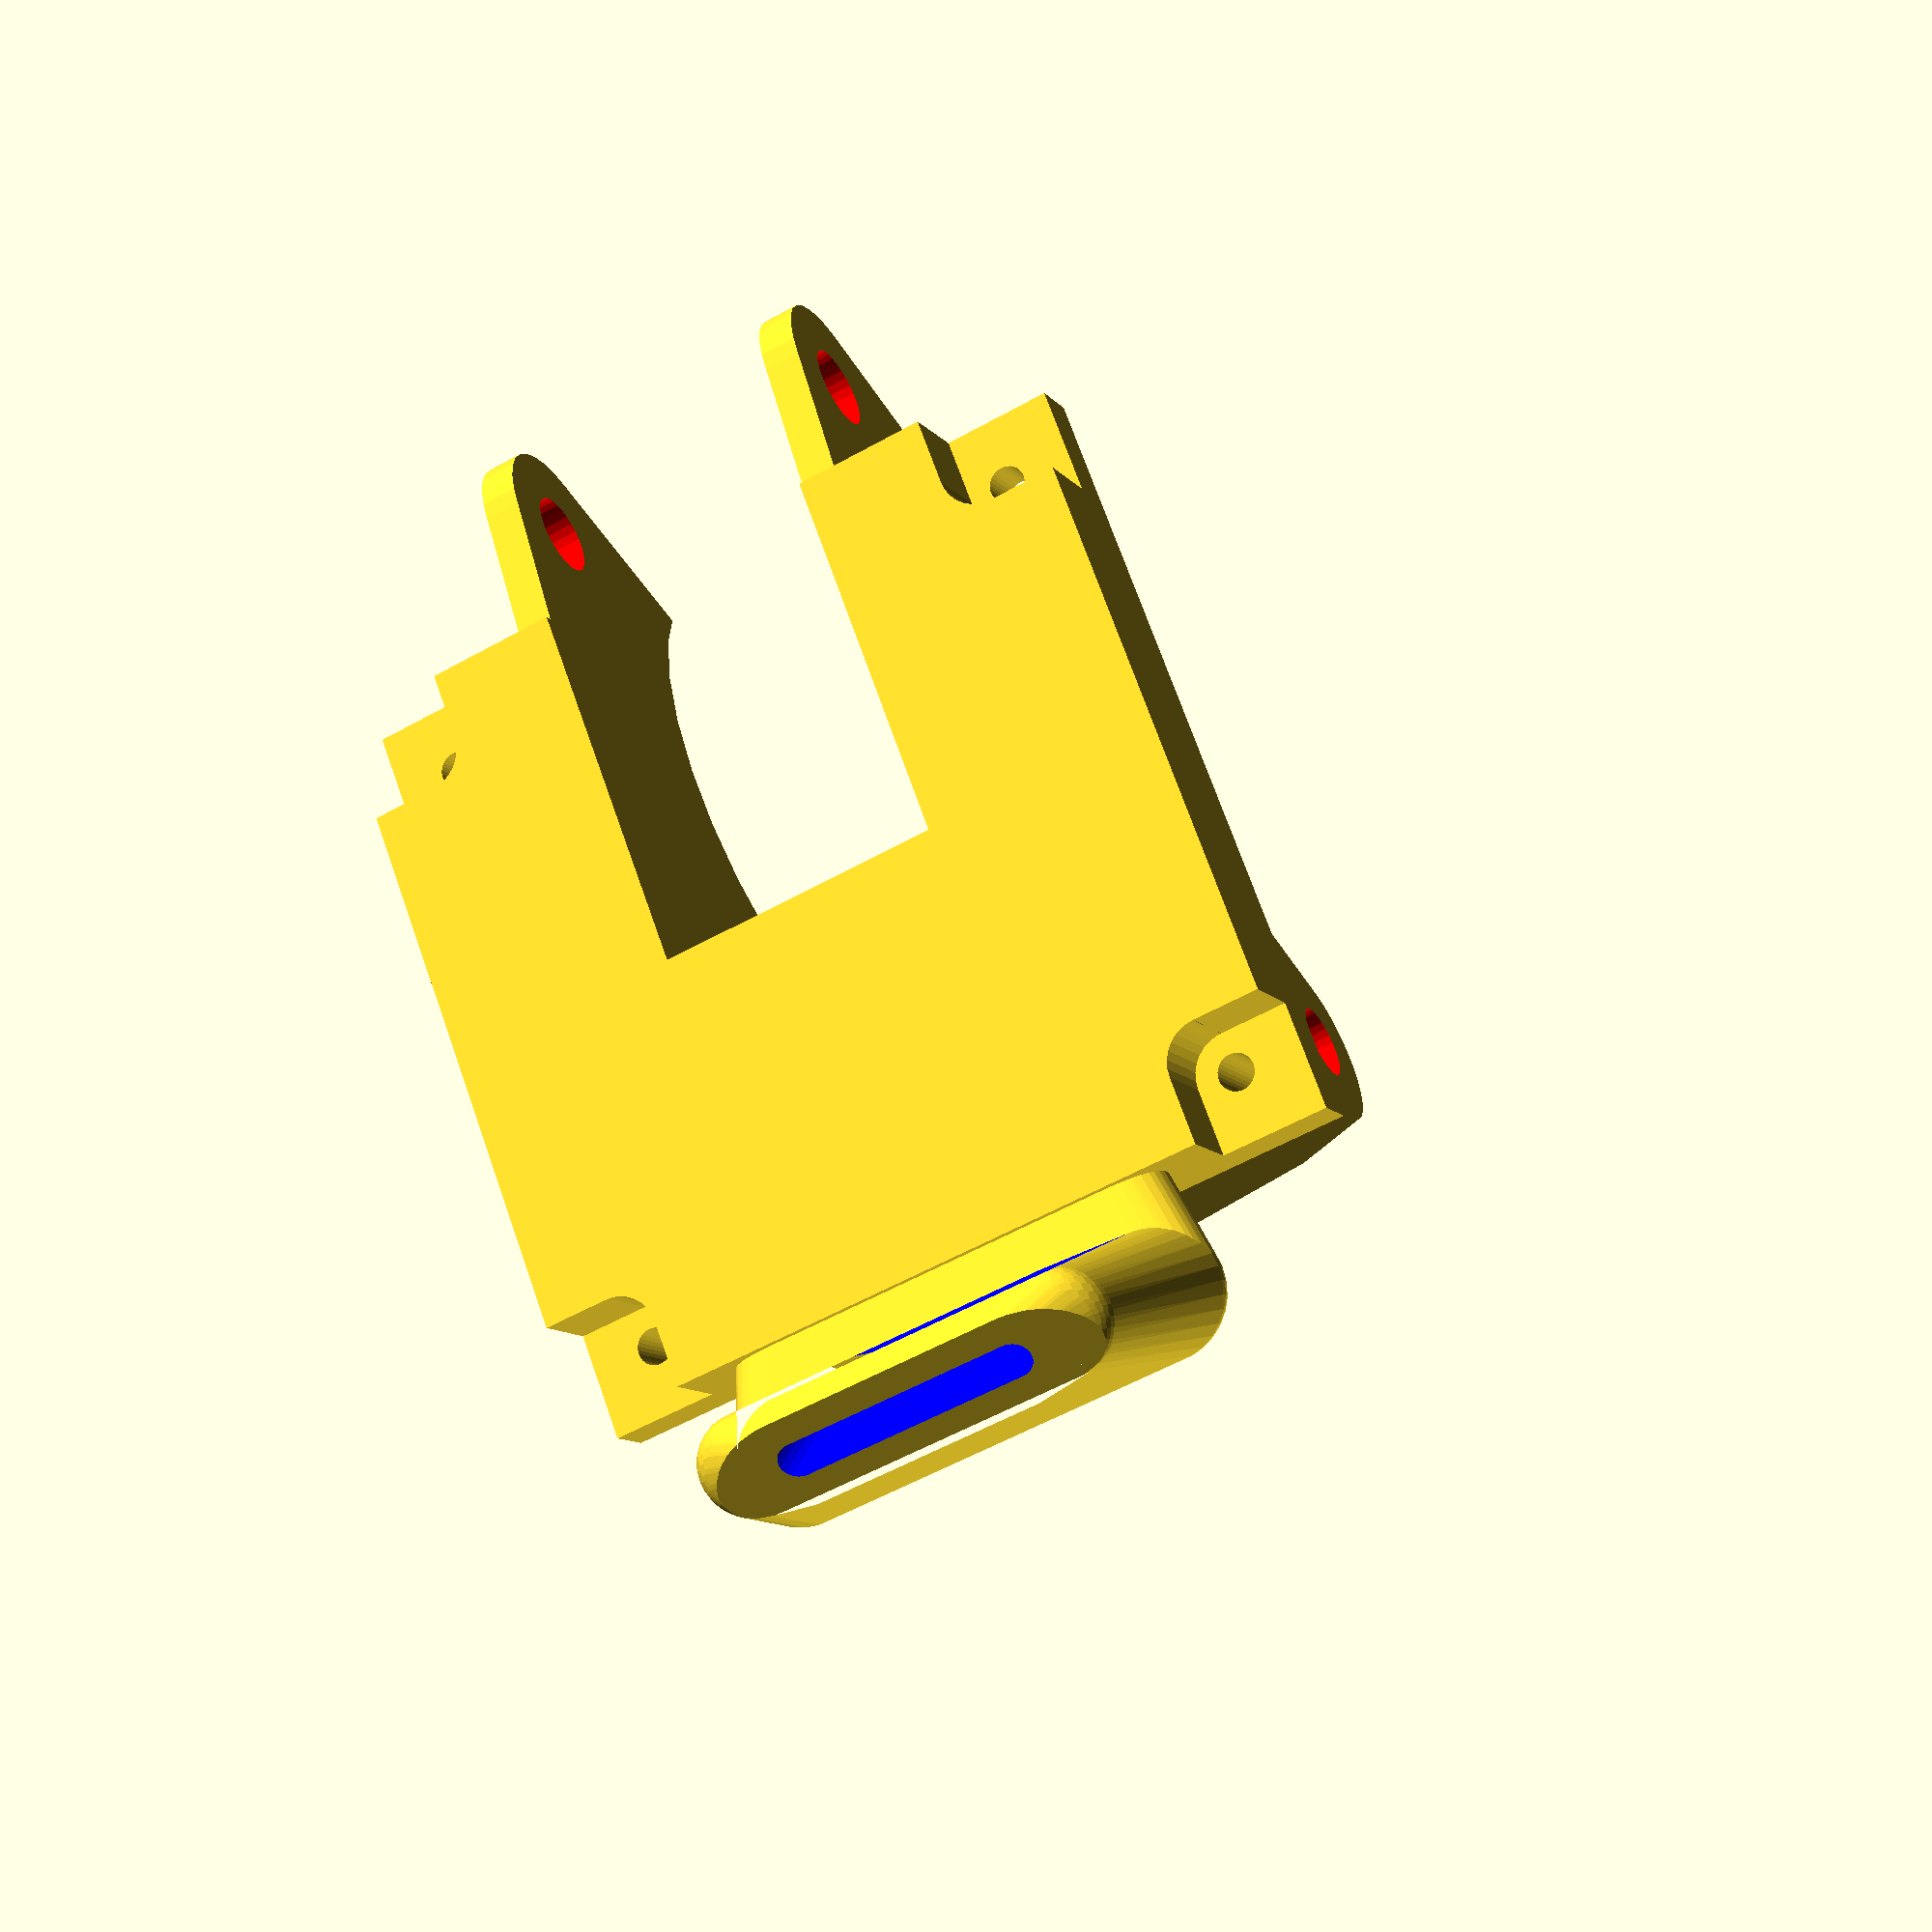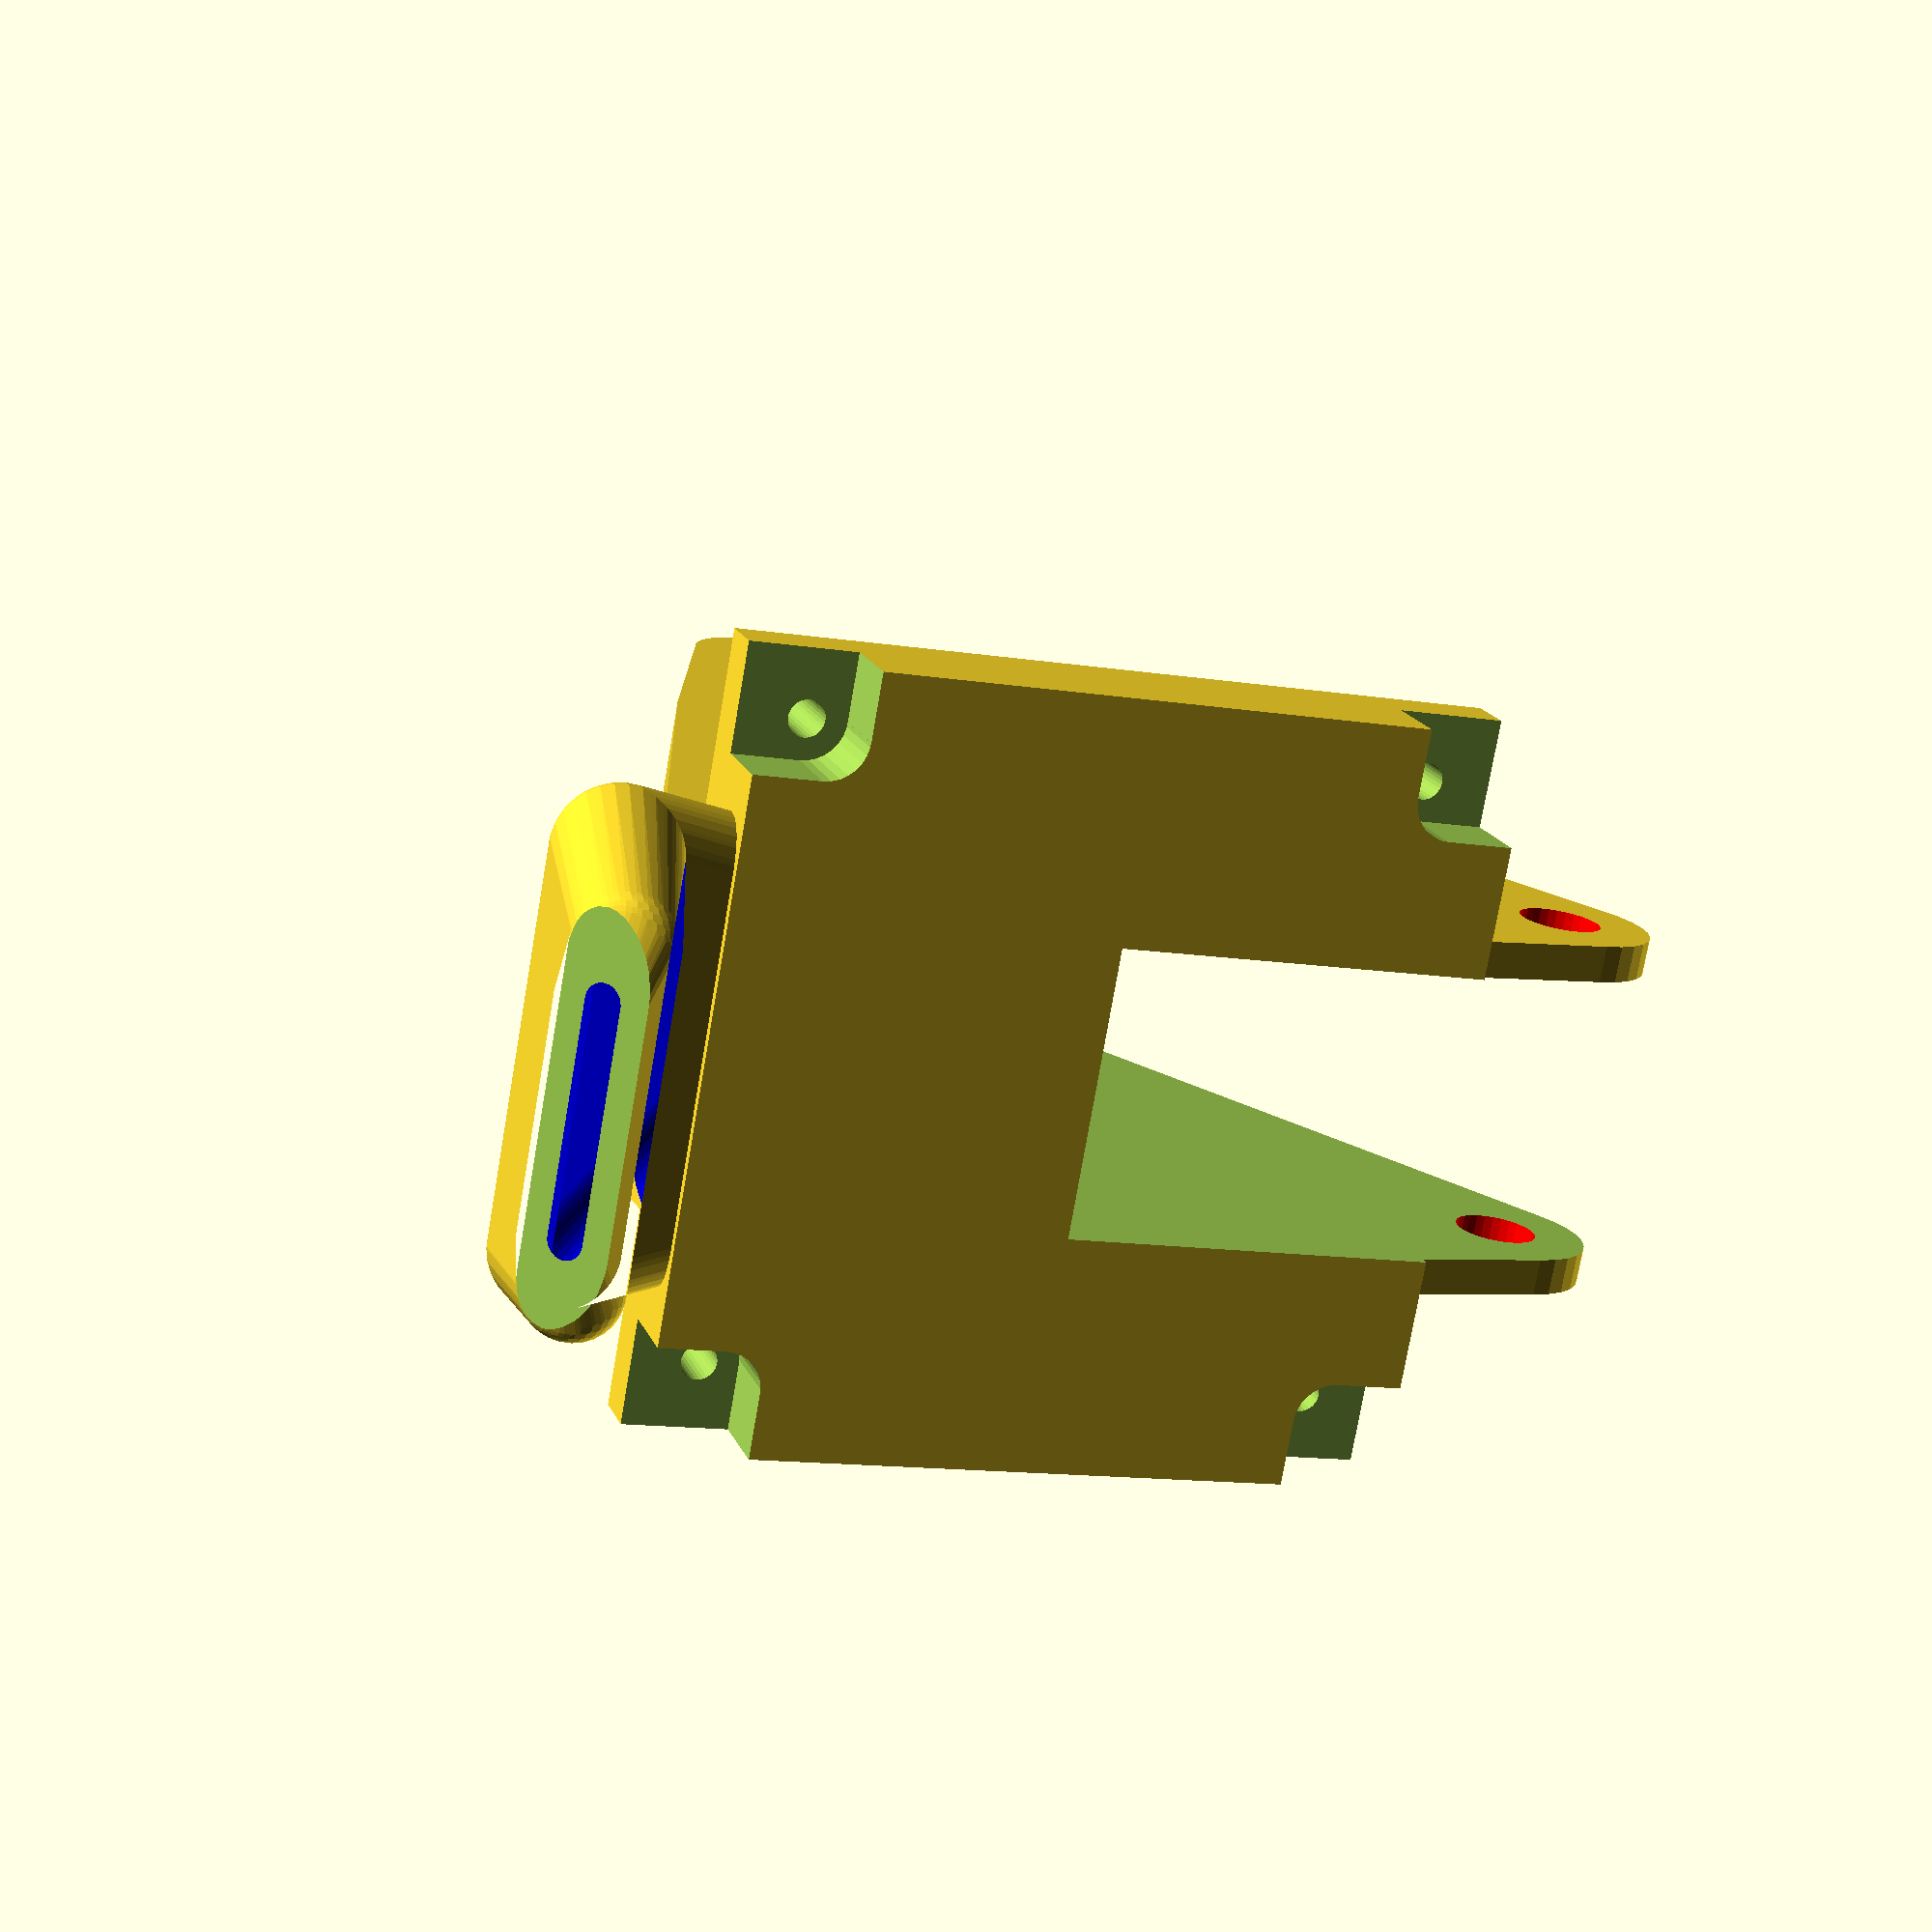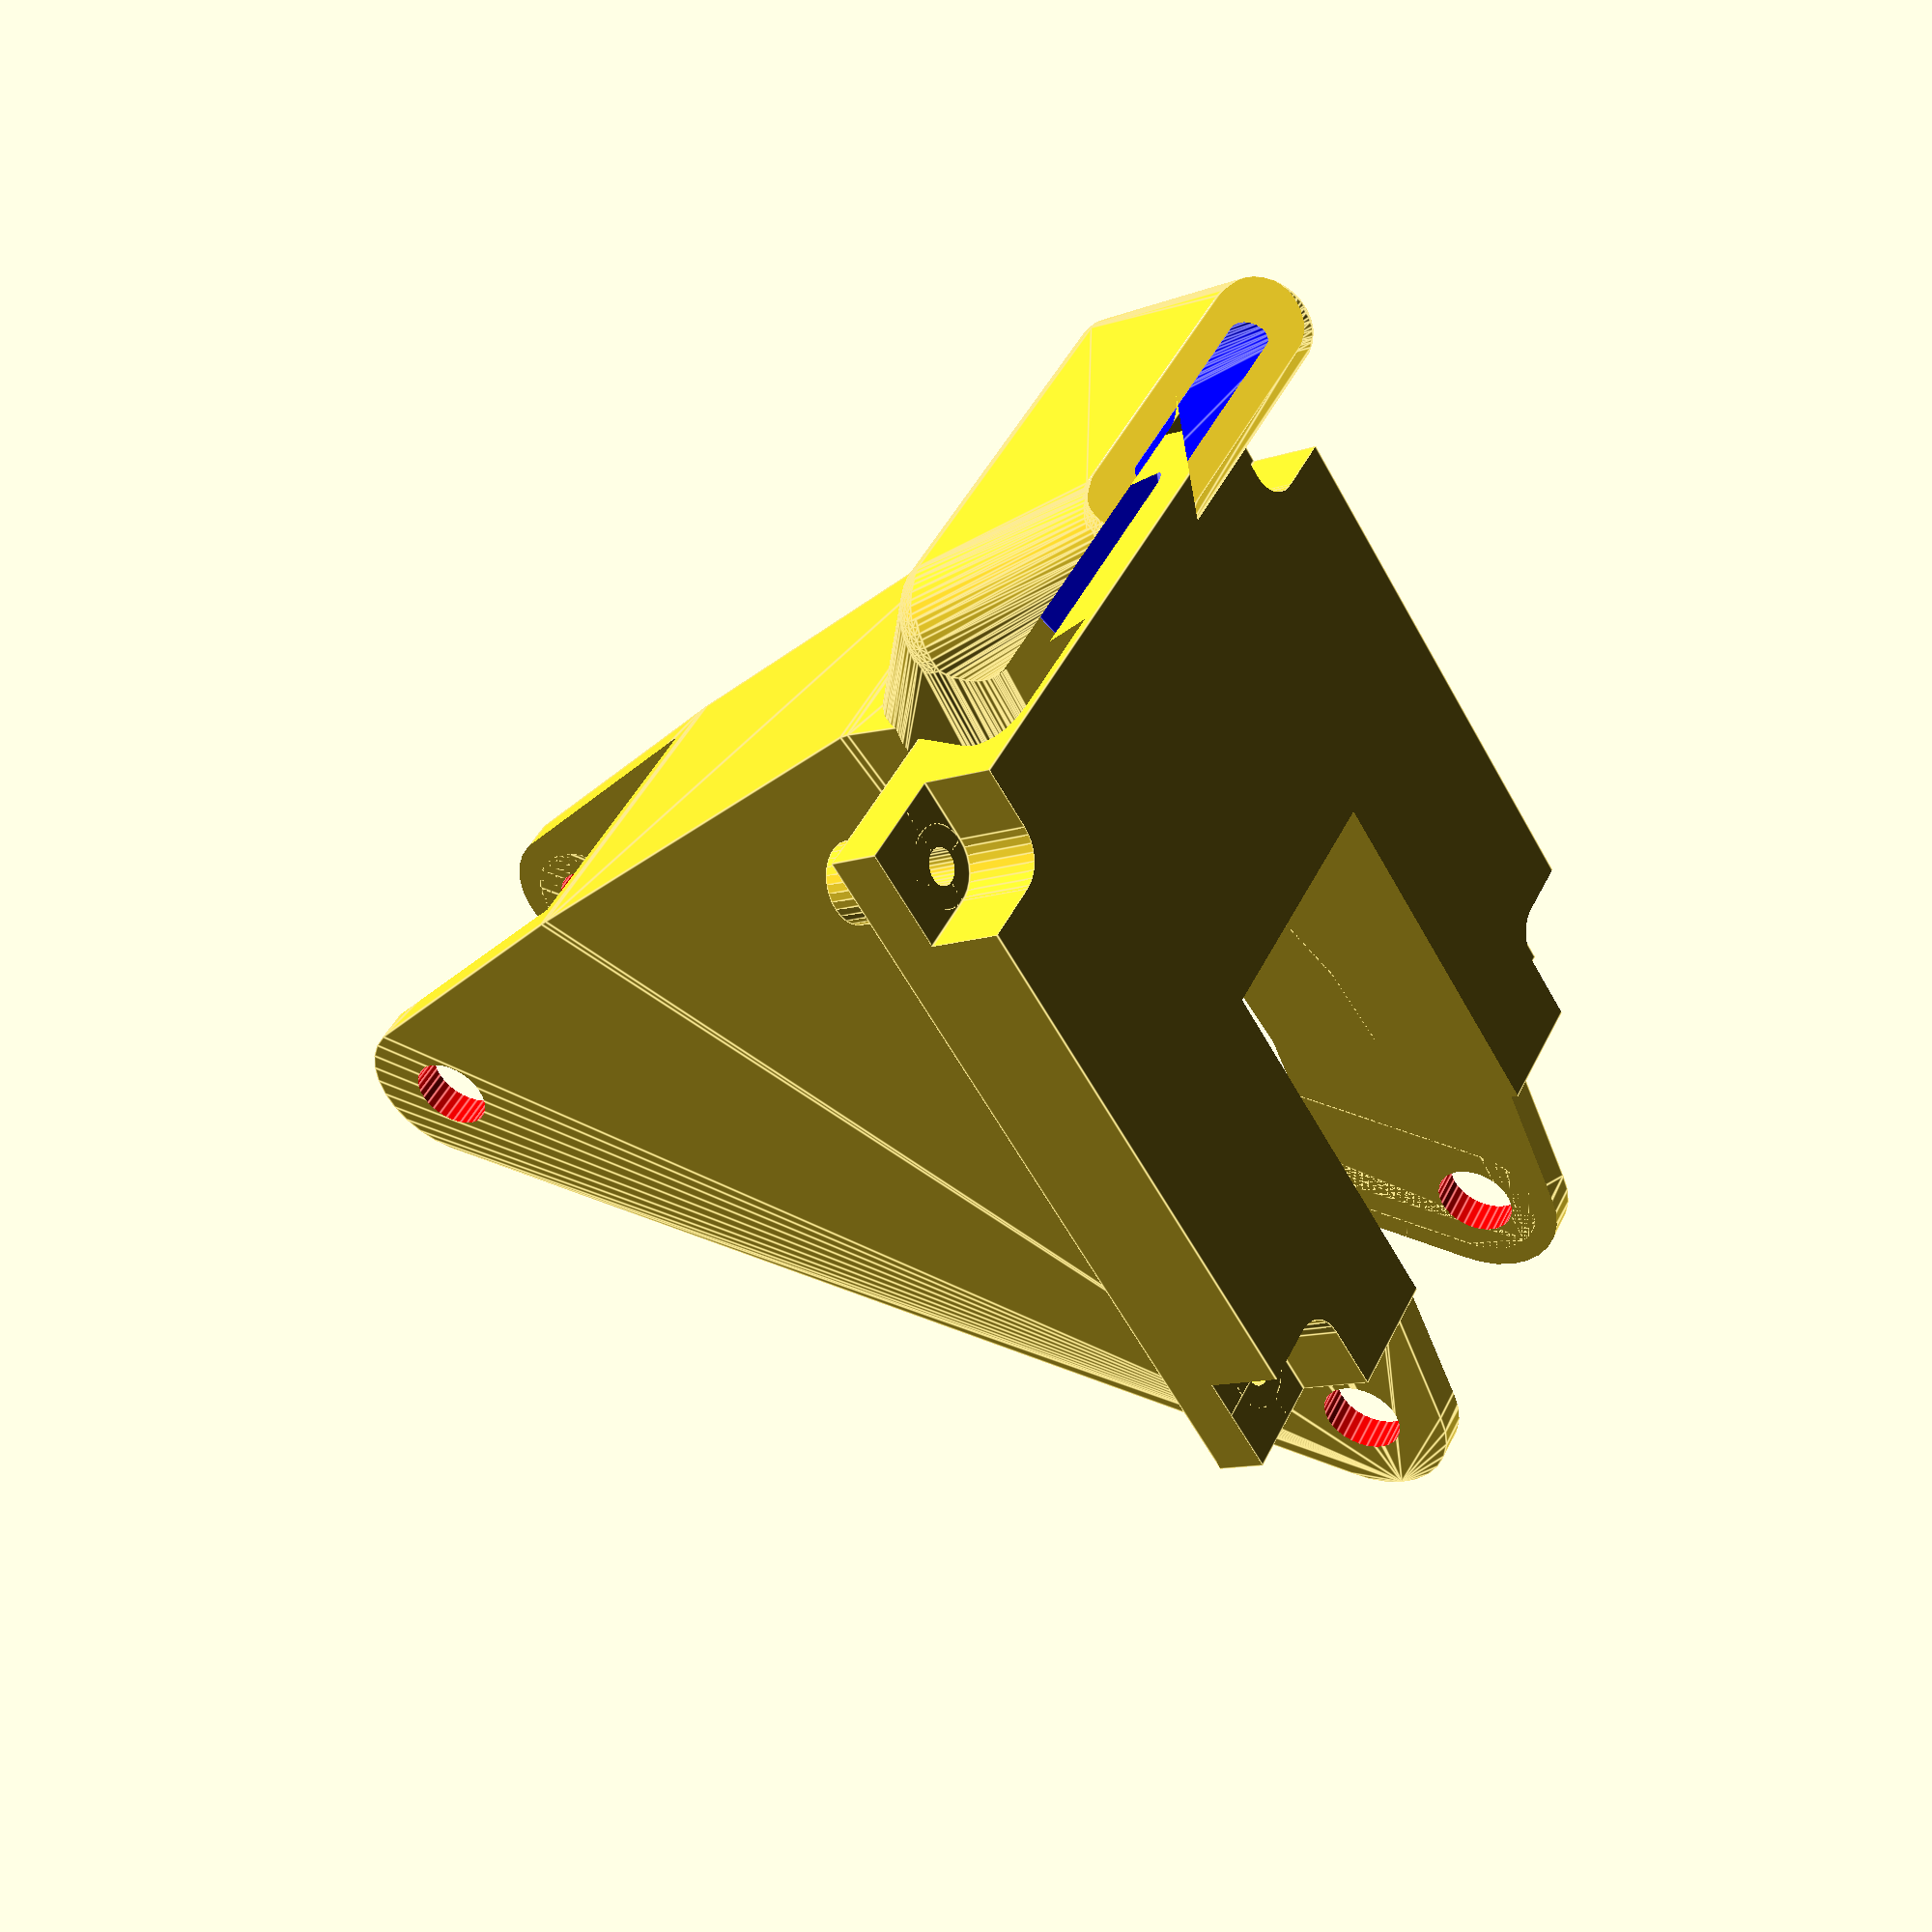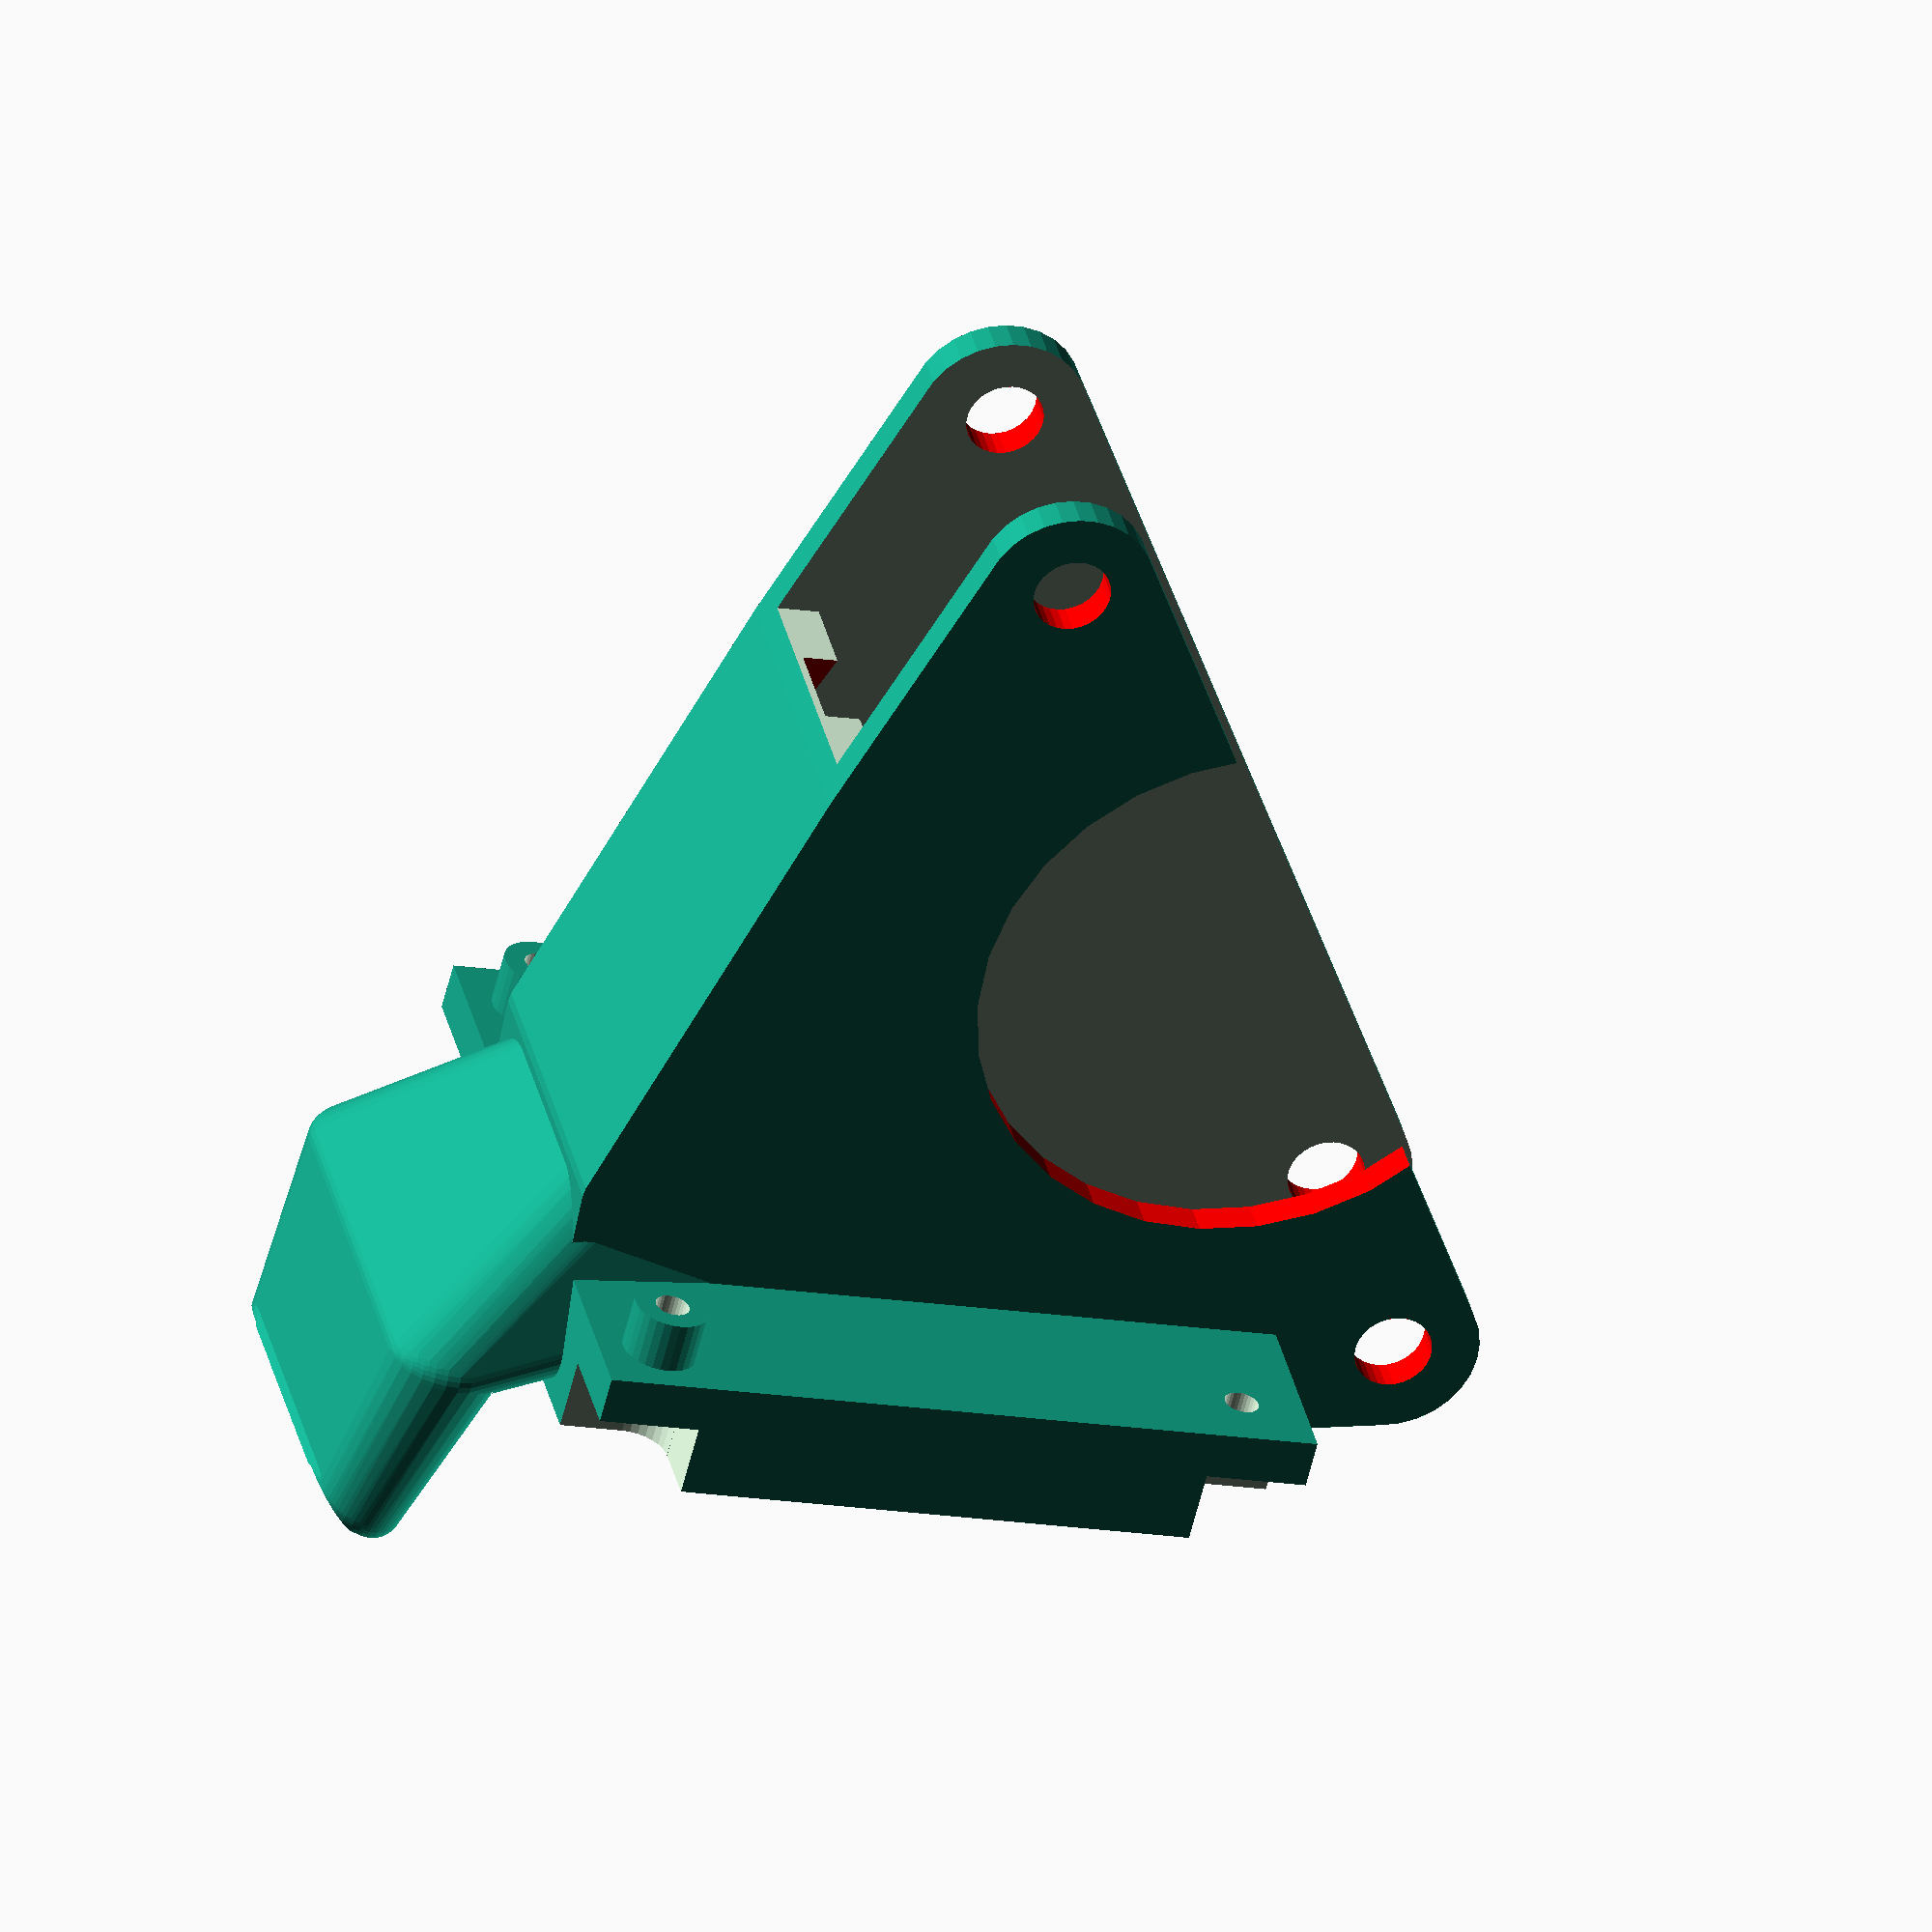
<openscad>
/* [Model] */
//Model
model="Integrated"; //[Integrated, Adapter, Airguide, Airflow]
include_far_screw=true;

/* [Display] */
show_fan=false;
show_hotend=false;


/* [Fan] */
//Angle to place fan at
fanangle=75; // [45:90]

//Distance for corner of fan from mounting frame
fandist=12; //[7:40]

//Fan height offset from bottom of plate
fanh=2; //[-5:10]

/* [Airguide] */
//Airguide thickness
agt=1.5; //[0.5:0.1:3]

airguide_style="Single"; //[Single,Triple]
/* [Plate] */
width=42.4;
height=42.1;
thickness=7;
//Diameter of screws
screw_dia=2;
//Screw hole centre distance from edges
screw_off=3.7;
//Diameter of mounting posts
inset_dia=4.4;
//Depth to cut in for 
inset_depth=4.2;
//Thickness of adapter brackets
adapter_thick=3;//2.67;
//width of each adapter bracket
adapter_w=4.6;
//height of each adapter bracket
adapter_h=6;
//inset of adapter bracket from edge
adapter_i=0.2;
//width of cooler rectangle inserting into adapter
adapt_in_w=28;
//depth of cooler rectangle inserting into adapter
adapt_in_d=8.4;
//height that cooler will insert into adapter (needs implementation)
adapt_in_h=1;

module dummy(){}

overlap=0.01;
//$fn=16;
$fs=0.2;

module plate(x,y,h,ro,ri,e,i,ap=0){
    translate([-x/2,0,0 ])rotate([90,0,0]) difference(){
        union(){
            cube([x,y,h]);
            if(ap>0) {
                for(p=[e,x-e]) translate([p,e,0]) cylinder(r=ro,h=h+ap);
            }
        }
        for(a=[e,x-e]) for (b=[e,y-e])
        translate([a,b,-overlap]) {
            cylinder(r=ro,h=i+overlap);
            cylinder(r=ri,h=h+ap+overlap*2);
        }
        for(a=[-overlap,x-e]) for(b=[-overlap,y-e-ro])
            translate([a,b,-overlap])
cube([e+overlap,e+ro+overlap,i+overlap]);
        for(a=[-overlap,x-e-ro]) for(b=[-overlap,y-e])
            translate([a,b,-overlap])
cube([e+ro+overlap,e+overlap,i+overlap]);
    }
}

function cornerpoints(fd,fh,fa,inc=true) = [
[3,min(fh,2),2], //underside by plate
[fd,fh,2.5], //corner of flat edges on fan
[fd+cos(90-fa)*28,fh+sin(90-fa)*28,2], //join between straight edge and curve of fan
if (inc) [fd+cos(90-fa)*45.5-sin(90-fa)*4,fh+sin(90-fa)*45.5+cos(90-fa)*4,5], //furthest screwhole
[fd+cos(90-fa)*7-sin(90-fa)*47,fh+sin(90-fa)*7+cos(90-fa)*47,5], //closer screwhole
[3,height-3,3], //top of plate
];

module holder(style="Integrated"){
    corners=cornerpoints(fandist,fanh,fanangle,include_far_screw);
    difference(){
        union(){
            translate([0,overlap,0]) plate(width,height,thickness,inset_dia/2,screw_dia/2,screw_off,inset_depth,style=="Integrated"?adapter_thick:0);
            hull() for (p=corners) translate([-10,-p[0],p[1]])
rotate([0,90,0]) cylinder(r=p[2],h=20);
            airguide(2,agt,model=="Integrated");
        }
        translate([-8,-70,fanh+cos(90-fanangle)*20]) cube([16,70-fandist+sin(90-fanangle)*50,70]); //notch to allow insertion of fan at closer screw, (translate z adjusted from 40 to include curve of fan
        if(include_far_screw) translate([-8,-(20+fandist+30*cos(90-fanangle)),0]) cube([16,20,70]); //notch to allow insertion of fan at far screw
        translate([0,-fandist,fanh]) rotate([fanangle,0,0]) fan5015(true);
        color("blue") newflow(2,model=="Integrated");
    }

}

module fan5015holes(){
    translate([27.4,25.5,-5]) color("red") cylinder(r=16,h=25);//intake 16mm radius
    translate([4.25,45.5,-15]) color("red") cylinder(r=2.25,h=30);
    translate([47,7,-15]) color("red") cylinder(r=2.25,h=30);
}

module fan5015(clearance=false){
    rotate([90,0,90]) {
        difference(){
        union() {
            translate([0,0,-8]) cube([20,28,16]);
            translate([27.5,27.4,-8]) cylinder(r=24.5,h=16);
            intersection(){
                translate([25.5,25.5,-8]) cylinder(r=25.5,h=16);
                translate([0,25.5,-8]) cube([51,25.5,16]);
            }
            hull() for(p=[[4.25,45.5,-8],[47,7,-8]]) translate(p) cylinder(r=1.5+2.25,h=16);
            }
            fan5015holes();
        }
        if (clearance){
            translate([-1.5,11,-3]) color("red") cube([2,20,6]);
            fan5015holes();
        }
        translate([-1.5,0,-3]) cube([2,12,6]);
        translate([21,1.5,-3]) cube([12,5,6]);
    }
}

module hotend(){
    translate([-17,7,-3.5]) cube([22,21,10]);
    translate([0,18,-10]) cylinder(r=4,h=20);
    translate([0,18,-12])cylinder(h=2,r1=0.5,r2=2);
}

module flowpane(w,h,rnd){
    for(xp = [rnd-w/2,w/2-rnd], yp = [rnd-h/2,h/2-rnd])
        translate([xp,0,yp]) rotate([90,0,0]) cylinder(r=rnd,h=0.01);
}

module flowguide(x,y,r,w,h,rnd){
    rad=((rnd*2)>min(h,w))?min(h,w)/2:rnd;
    translate([0,-x,y]) rotate([-r,0,0]) flowpane(w,h,rad);
}

function flowpoints(integrated=true) = [
    [fandist-9.5*sin(90-fanangle),fanh+9.5*cos(90-fanangle),90-fanangle,14,19],
    if (!integrated) [5,1,90,27,7.8],
    if (!integrated) [5,-1,90,27,7.8],
    [1,-6,0,25,4],
    [-10,-8,30,20,2.5],
    [-11,-9,45,14,2]
    ];
module newflow(rnd=2,integrated=true){
    flows=flowpoints(integrated);

    union()
    for(item=[0:len(flows)-2])
        hull(){
            flowguide(flows[item][0], flows[item][1],flows[item][2],flows[item][3],flows[item][4],rnd);
            flowguide(flows[item+1][0], flows[item+1][1],flows[item+1][2],flows[item+1][3],flows[item+1][4],rnd);
        }
}

module airguide(rounding=2,thickness=1,integrated=false) {
    difference() {
        minkowski(){
            newflow(rounding, integrated);
            sphere(r=thickness);
        }
        //color("blue") newflow(rounding,integrated);
        c=flowpoints(integrated);
        p=c[len(c)-1];
        translate([0,-p[0],p[1]]) rotate([180+p[2],0,0])
translate([-20,-2.5,-overlap]) cube([40,5,6]);
    }
}

module airguide_attachment(rounding=2,g_thick=1){
    difference(){
        union(){
            intersection(){
                airguide(2,g_thick,false);
                union(){
                    translate([-40,-70,-40]) cube([80,140,40]);
                    translate([-14,-9.2,0]) cube([28,8.4,1]);
                }
            }
            translate([-20,-10,-2]) cube([40,10,2]);

            for (p=[adapter_i-20,20-adapter_i-adapter_w]) {
               translate([p,-thickness-adapter_thick,-overlap]) cube([adapter_w,adapter_thick,adapter_h+overlap]);
            }
        }
    color("blue") newflow(2,false);
    //screwholes
    for(p=[screw_off-width/2,width/2-screw_off]) translate([p,-15,screw_off]) rotate([-90,0,0]) cylinder(r=screw_dia/2,h=20);
    }
}

module adapter(model){
    difference() {
    intersection(){
        union(){
            holder(model);
            translate([-adapt_in_w/2-1,-(10+adapt_in_d+2)/2,0]) cube([adapt_in_w+2,adapt_in_d+2,2+overlap]);
        }
        translate([-width,-(fandist+55),0]) cube([2*width,fandist+55,fanh+55]);
    }
    newflow(2,false);
    translate([-14,-9.2,-overlap]) cube([28,8.4,1+overlap*2]);
    }
}

if (model=="Integrated") holder(model);
if (model=="Adapter") adapter(model);
if (model=="Airflow") newflow(2, (model=="Integrated"));
if (model=="Airguide") airguide_attachment(2,agt);
if (show_fan) translate([0,-fandist,fanh]) rotate([fanangle,0,0]) fan5015();
if (show_hotend) color("red") hotend();

</openscad>
<views>
elev=109.2 azim=204.0 roll=19.4 proj=p view=wireframe
elev=193.1 azim=60.8 roll=290.4 proj=p view=solid
elev=60.0 azim=241.6 roll=208.8 proj=p view=edges
elev=195.7 azim=311.4 roll=288.6 proj=o view=wireframe
</views>
